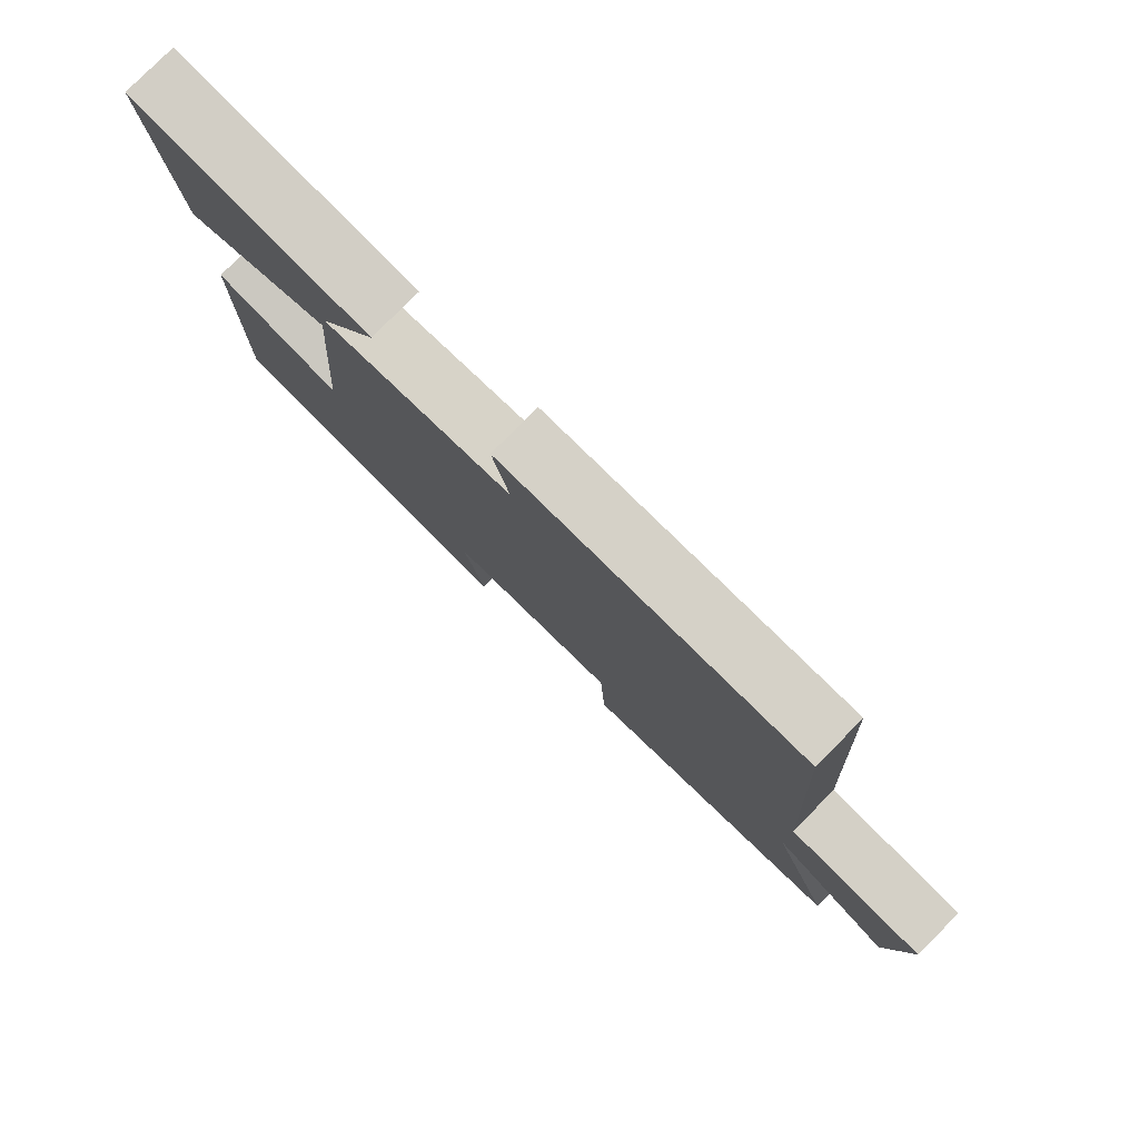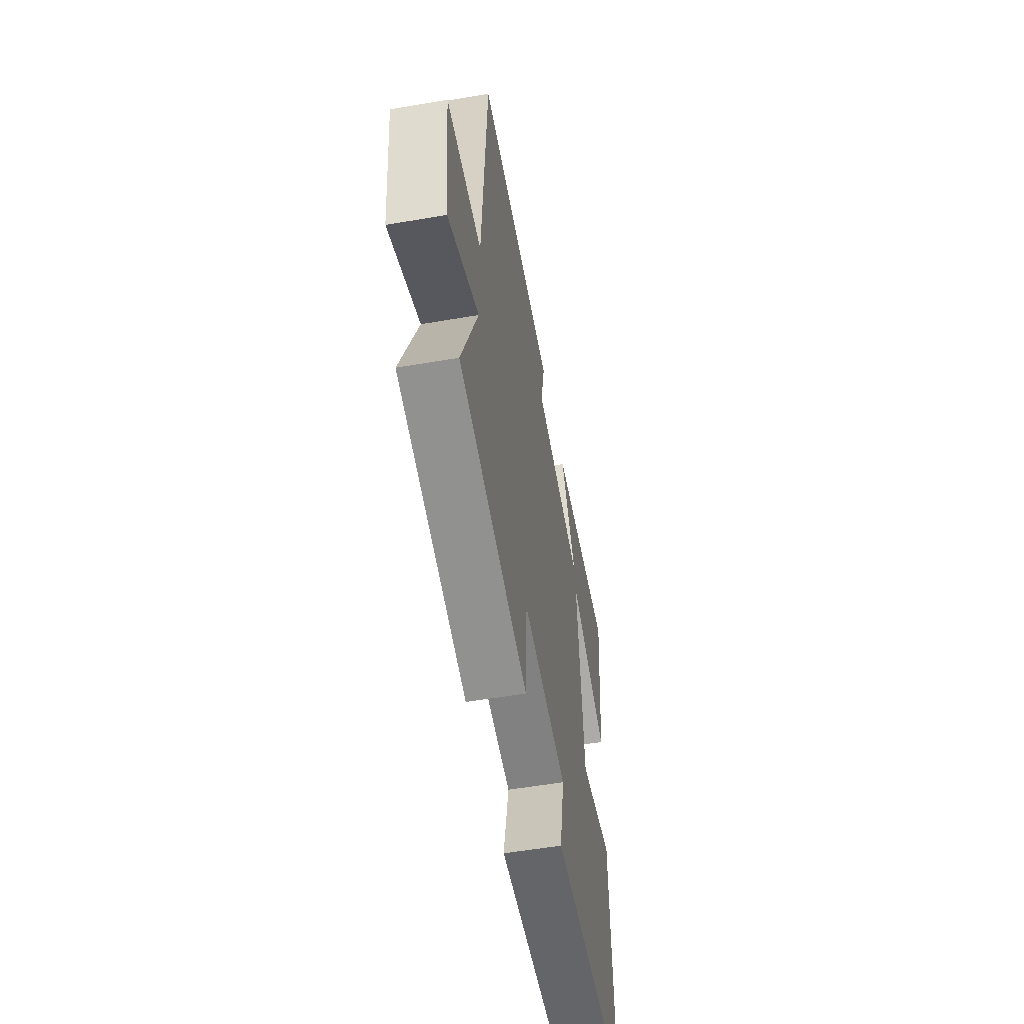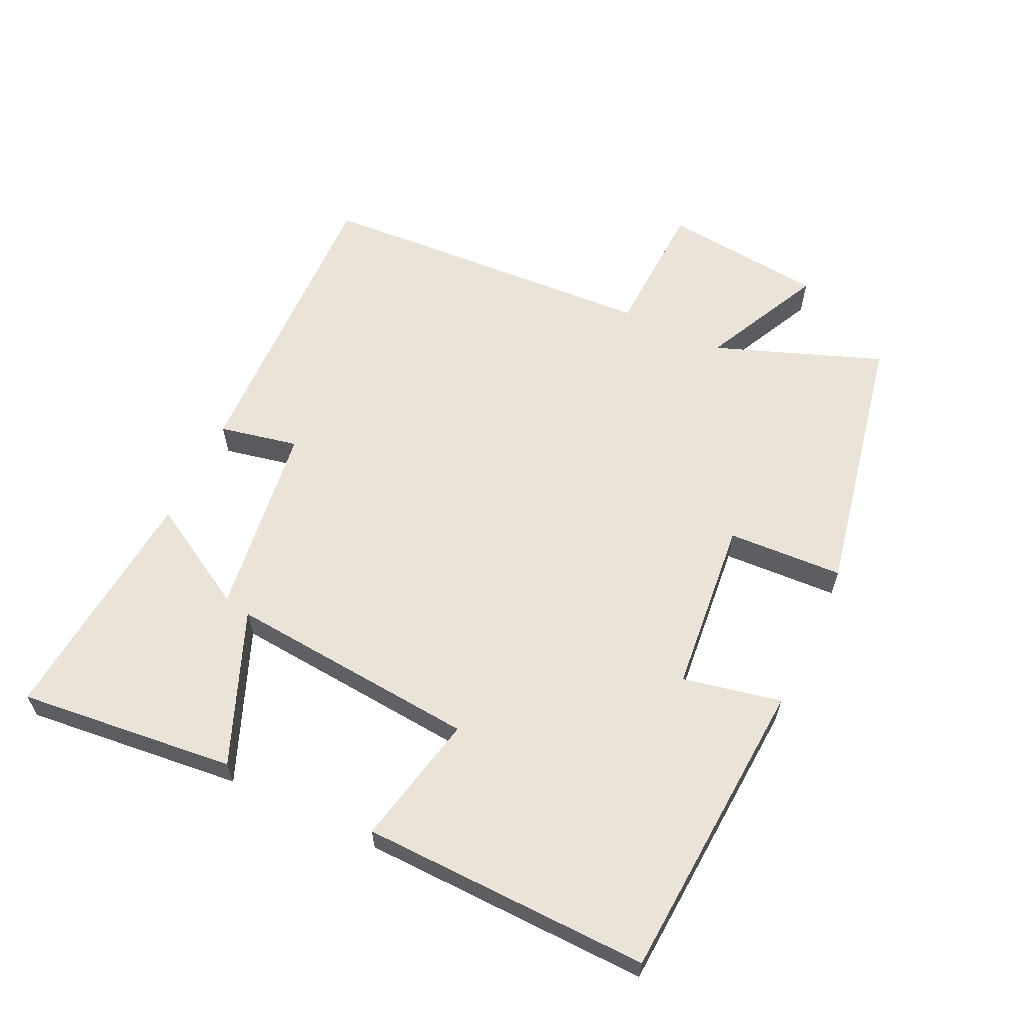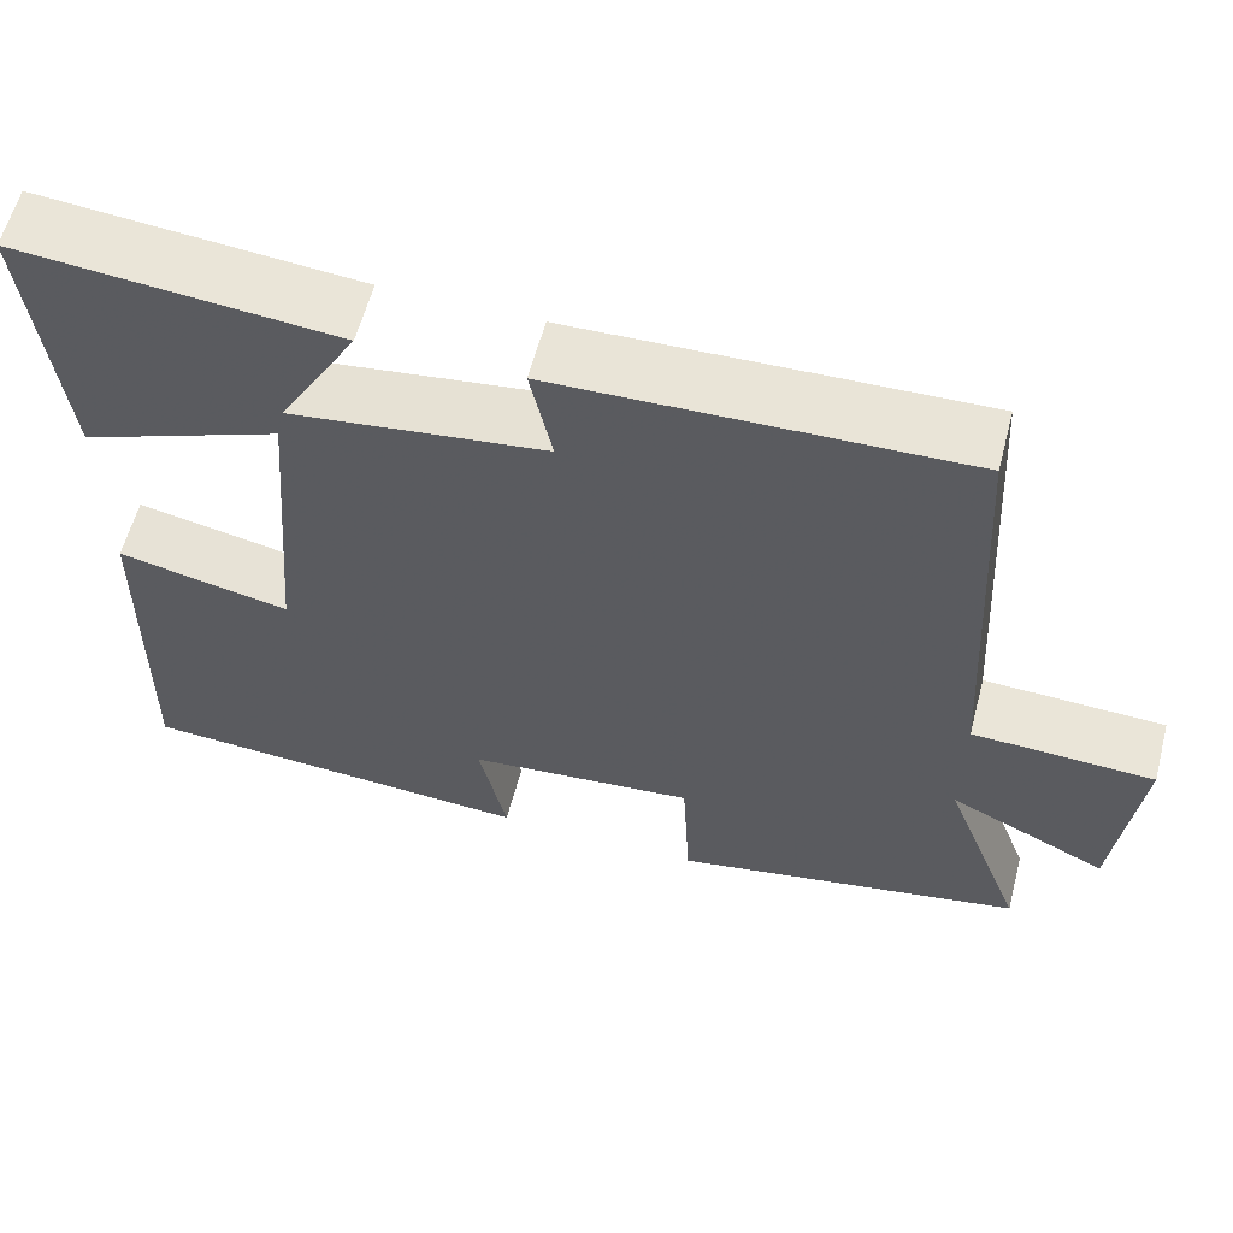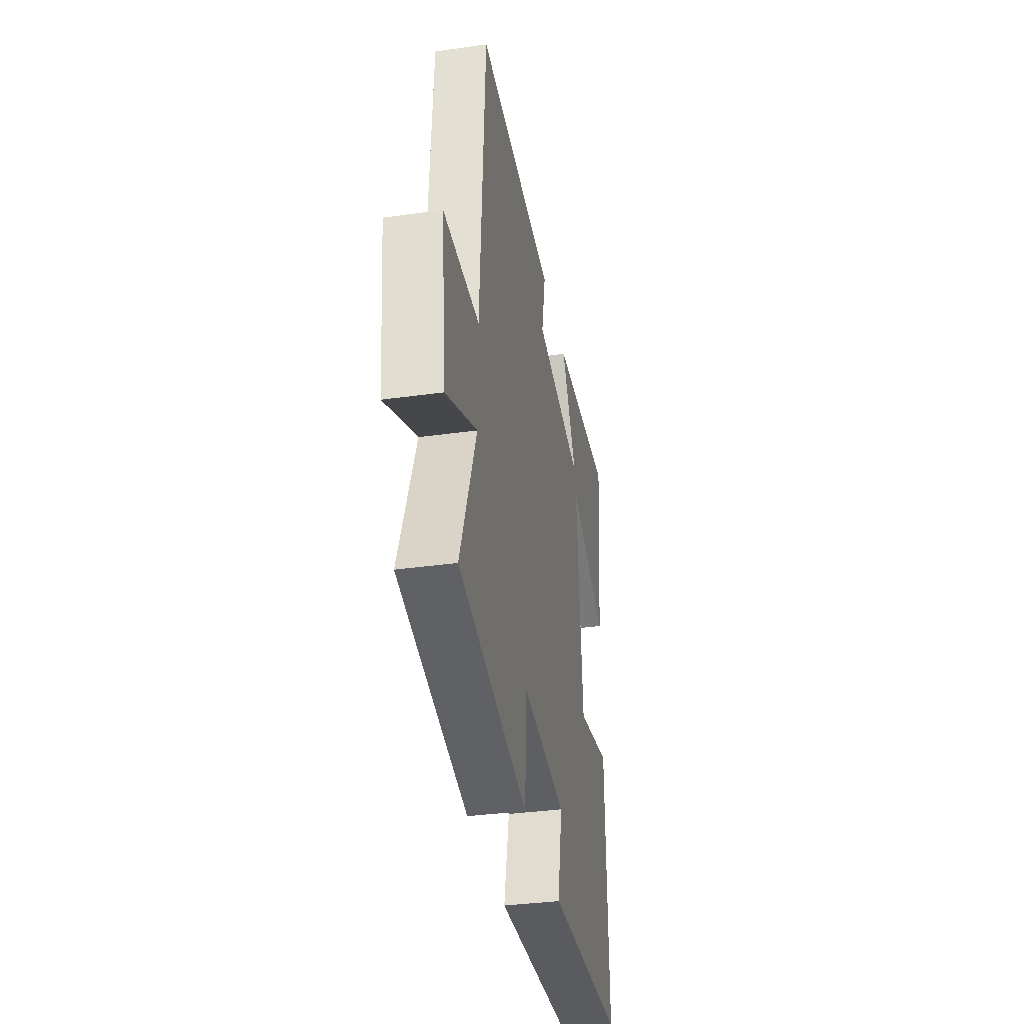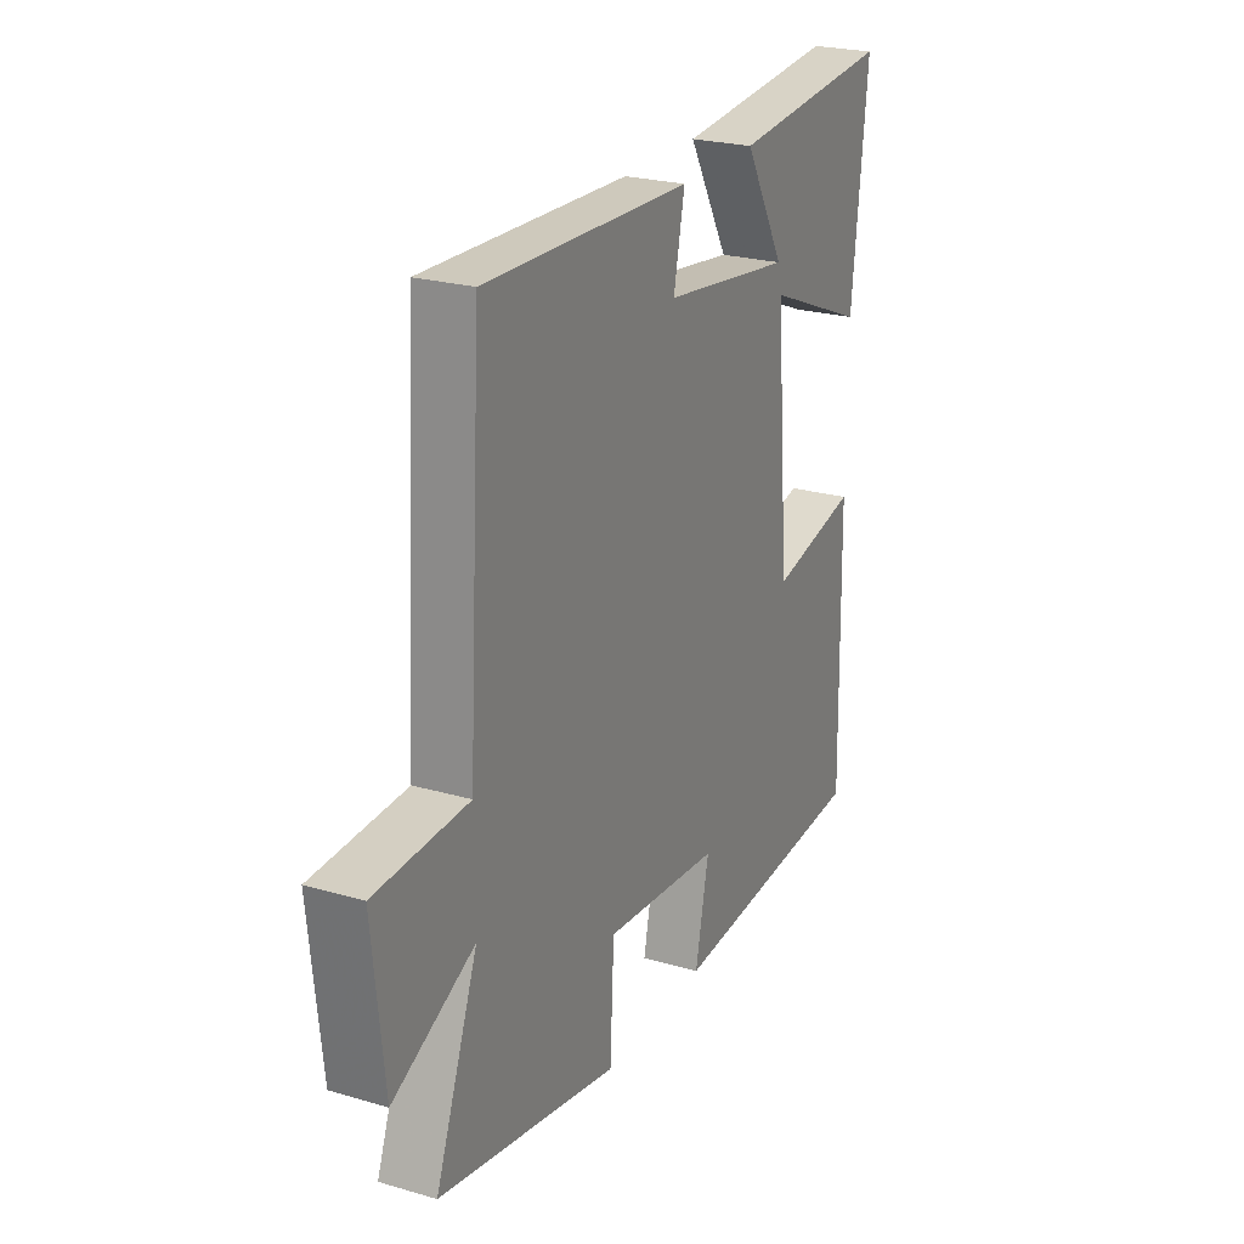
<metadata>
{"format":"obj","ext":"obj","renderer":"f3d","projection":"perspective","resolution":1024,"background":"white","views":[{"elev":79.5,"azim":-135.2,"up":"+Z"},{"elev":-55.0,"azim":-79.7,"up":"+Z"},{"elev":61.0,"azim":115.5,"up":"+Y"},{"elev":59.9,"azim":-165.3,"up":"+Z"},{"elev":-36.0,"azim":-79.6,"up":"+Z"},{"elev":24.1,"azim":-64.3,"up":"+Z"}]}
</metadata>
<code>
v -0.469 0.07 0.516
v -0.006 0.07 0.5
v -0.031 0.07 0.381
v 0.261 0.07 0.341
v 0.17 0.07 0.5
v 0.535 0.07 0.532
v 0.5 0.07 0.205
v 0.27 0.07 0.299
v 0.302 0.07 -0.079
v 0.5 0.07 -0.037
v 0.509 0.07 -0.471
v 0.05 0.07 -0.5
v 0.081 0.07 -0.352
v -0.181 0.07 -0.326
v -0.19 0.07 -0.5
v -0.595 0.07 -0.419
v -0.5 0.07 -0.167
v -0.682 0.07 -0.255
v -0.708 0.07 -0.011
v -0.5 0.07 -0.003
v -0.469 0 0.516
v -0.006 0 0.5
v -0.031 0 0.381
v 0.261 0 0.341
v 0.17 0 0.5
v 0.535 0 0.532
v 0.5 0 0.205
v 0.27 0 0.299
v 0.302 0 -0.079
v 0.5 0 -0.037
v 0.509 0 -0.471
v 0.05 0 -0.5
v 0.081 0 -0.352
v -0.181 0 -0.326
v -0.19 0 -0.5
v -0.595 0 -0.419
v -0.5 0 -0.167
v -0.682 0 -0.255
v -0.708 0 -0.011
v -0.5 0 -0.003
f 17 18 19 20
f 1 2 3
f 20 1 3
f 17 20 3
f 14 15 16 17
f 17 3 4
f 14 17 4
f 13 14 4
f 11 12 13
f 10 11 13
f 9 10 13
f 8 9 13 4
f 7 8 4
f 4 5 6 7
f 40 39 38 37
f 23 22 21
f 23 21 40
f 23 40 37
f 37 36 35 34
f 24 23 37
f 24 37 34
f 24 34 33
f 33 32 31
f 33 31 30
f 33 30 29
f 24 33 29 28
f 24 28 27
f 27 26 25 24
f 1 21 22 2
f 2 22 23 3
f 3 23 24 4
f 4 24 25 5
f 5 25 26 6
f 6 26 27 7
f 7 27 28 8
f 8 28 29 9
f 9 29 30 10
f 10 30 31 11
f 11 31 32 12
f 12 32 33 13
f 13 33 34 14
f 14 34 35 15
f 15 35 36 16
f 16 36 37 17
f 17 37 38 18
f 18 38 39 19
f 19 39 40 20
f 20 40 21 1

</code>
